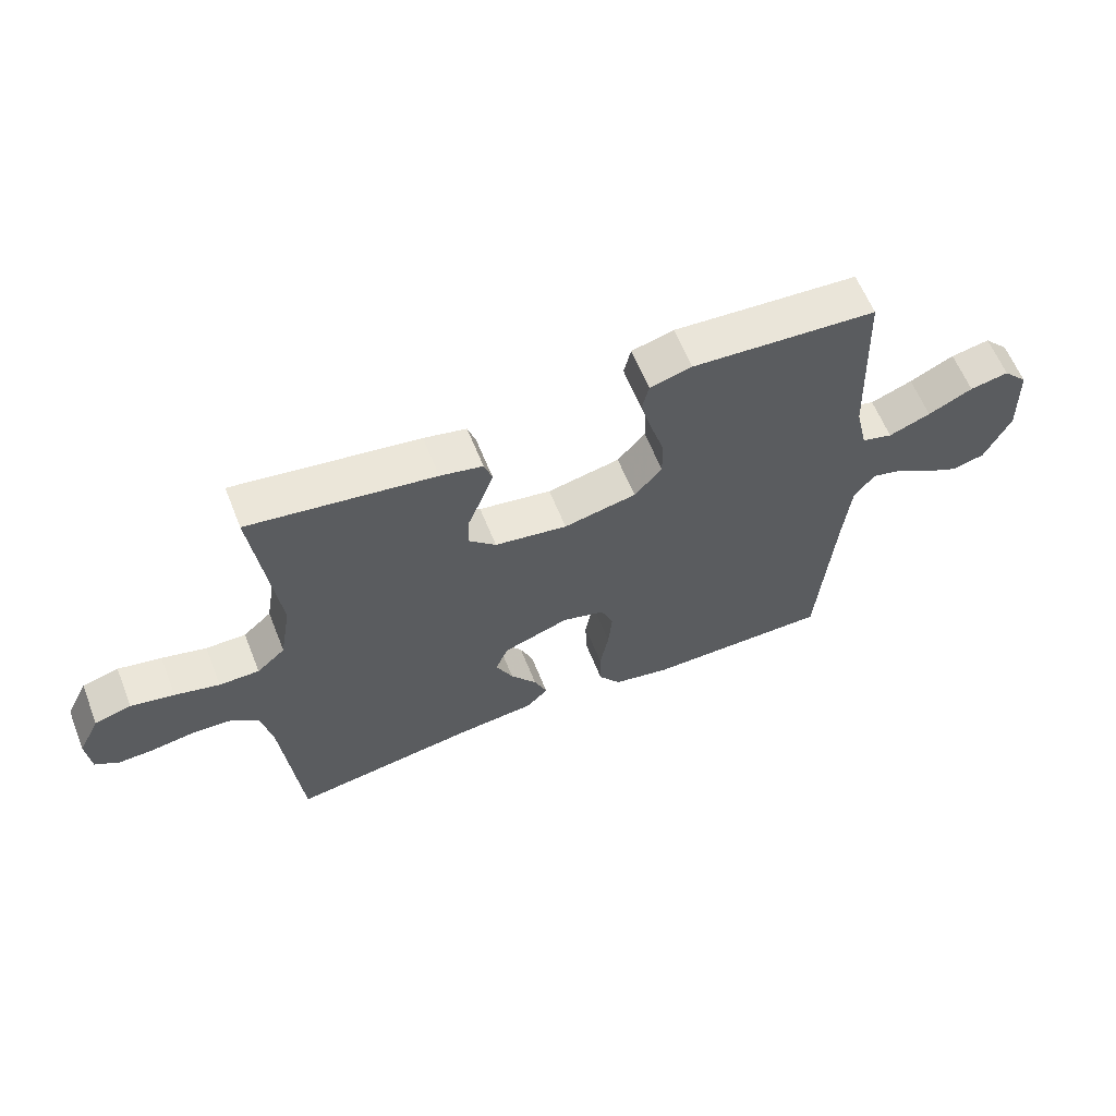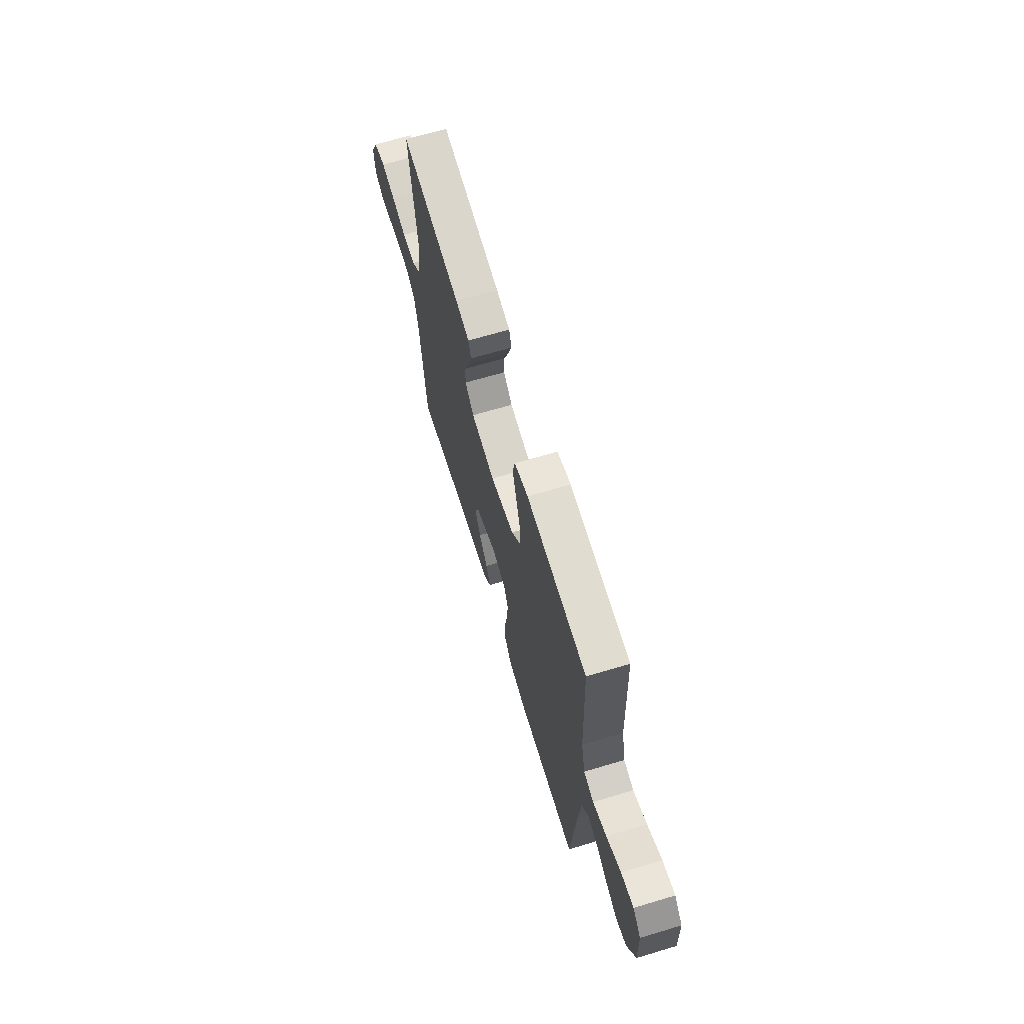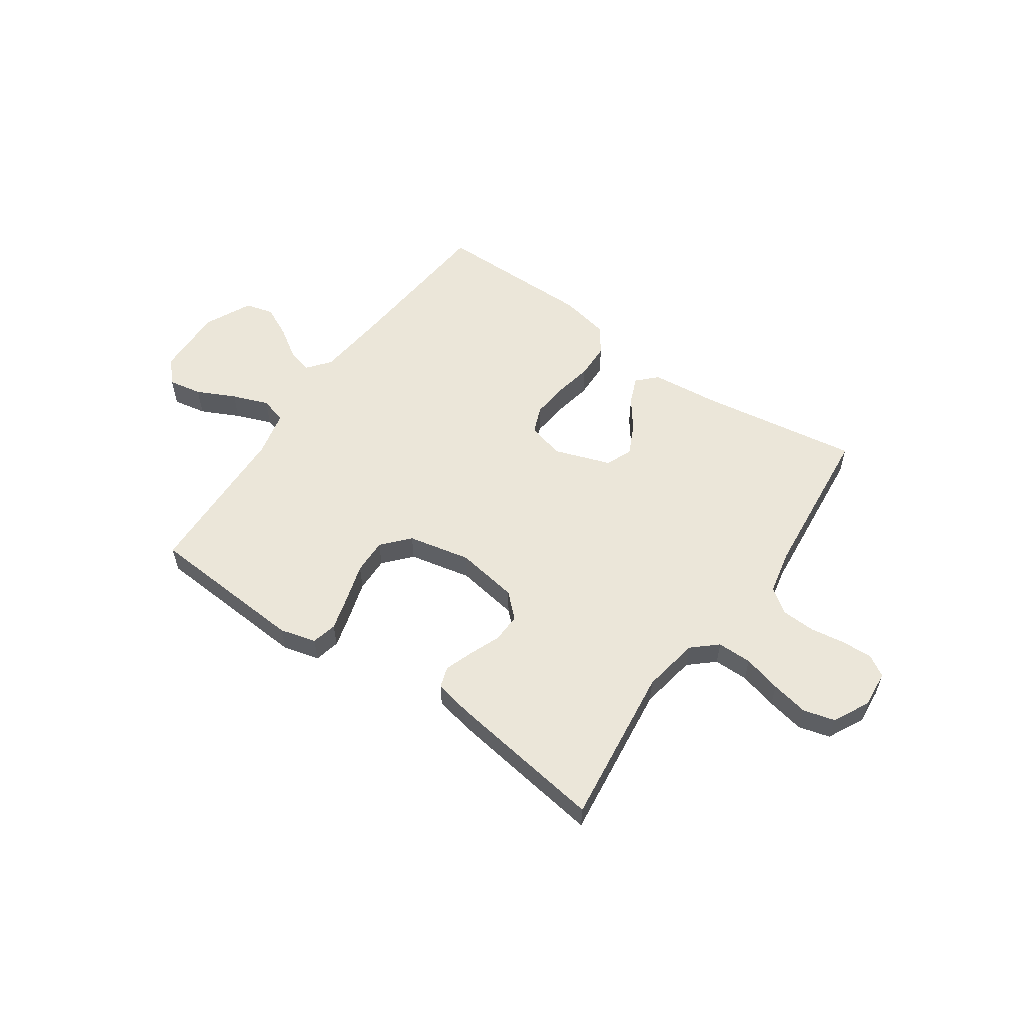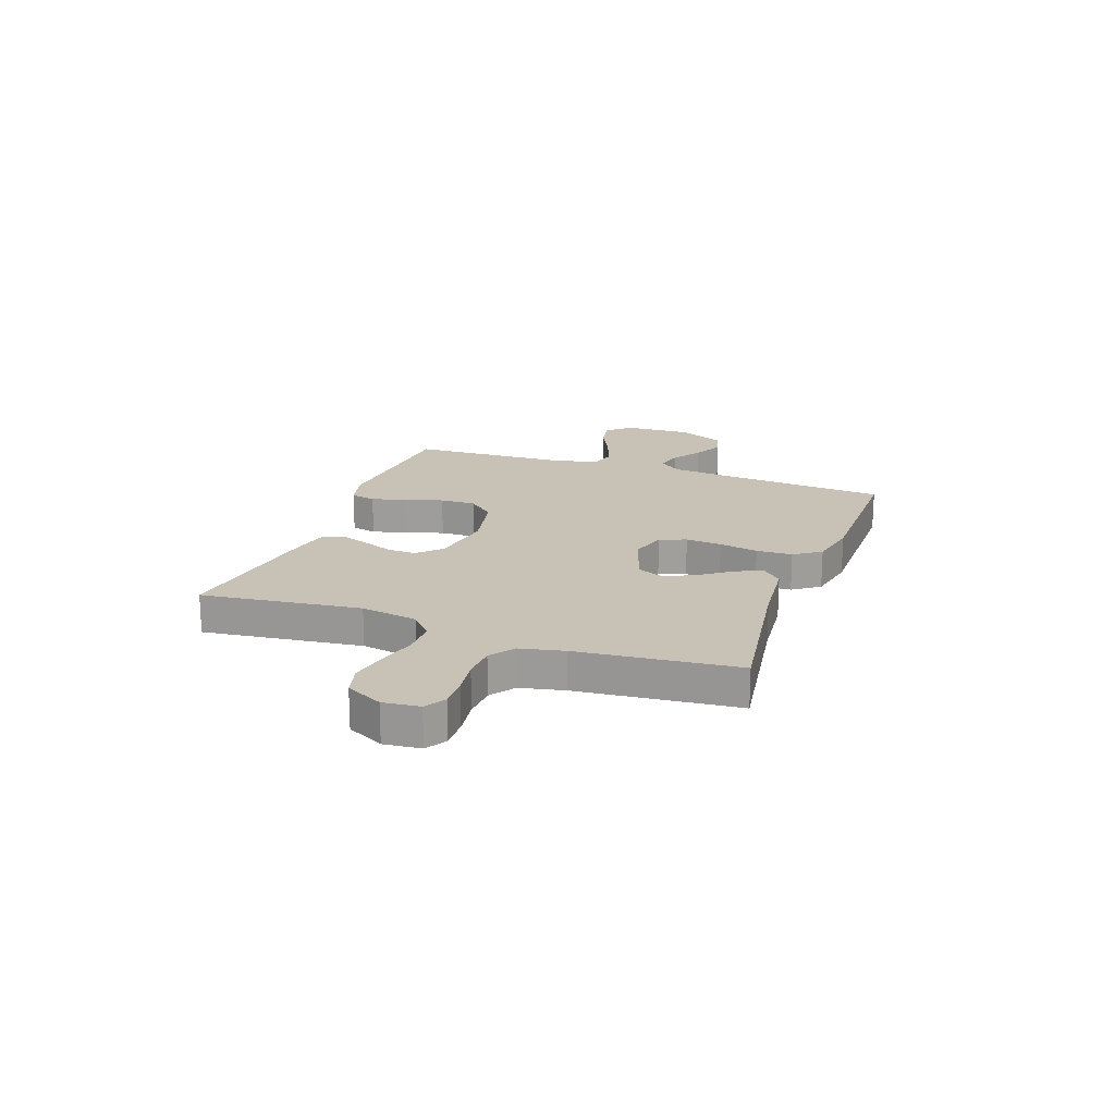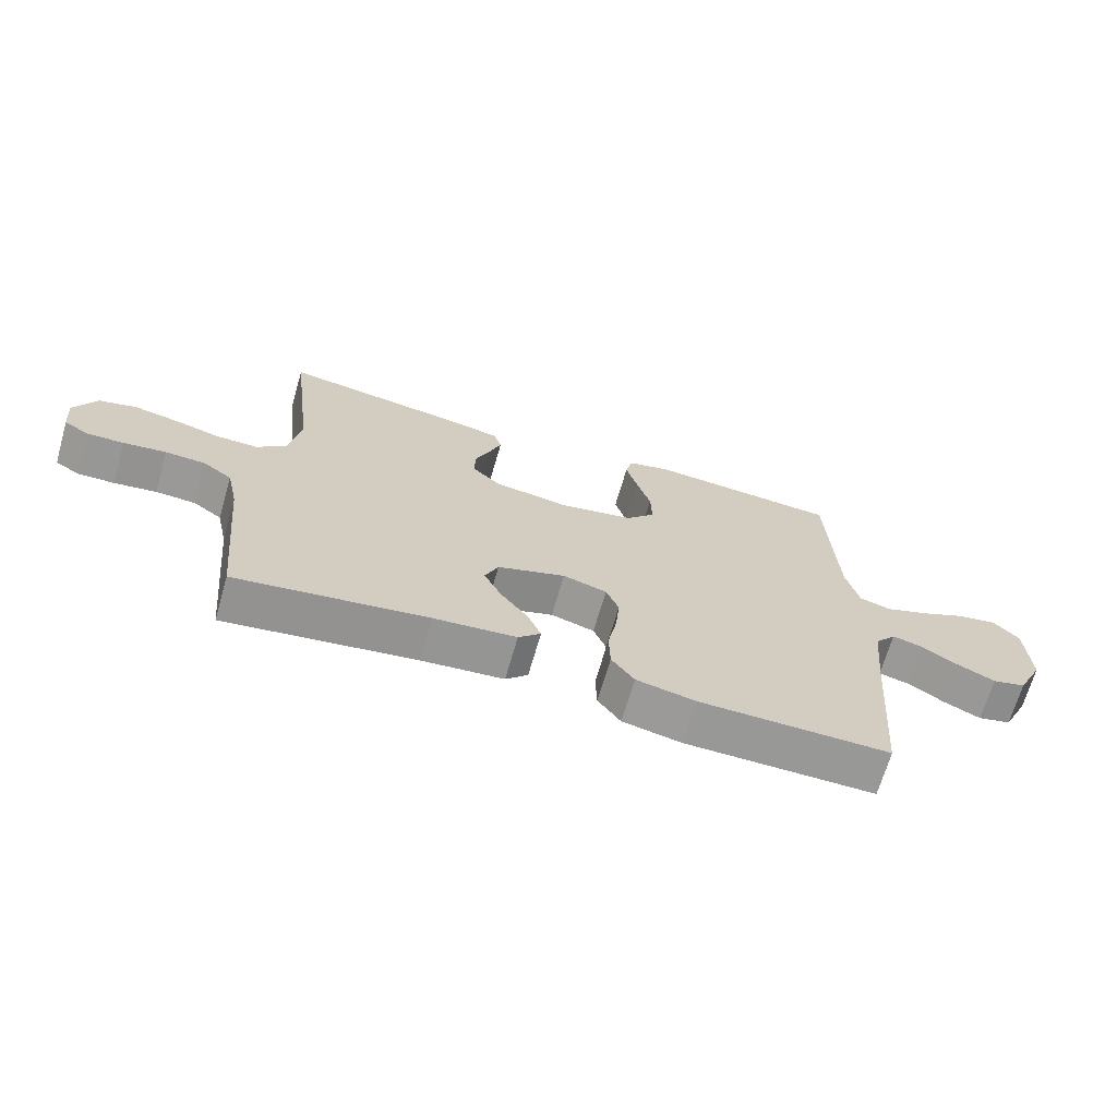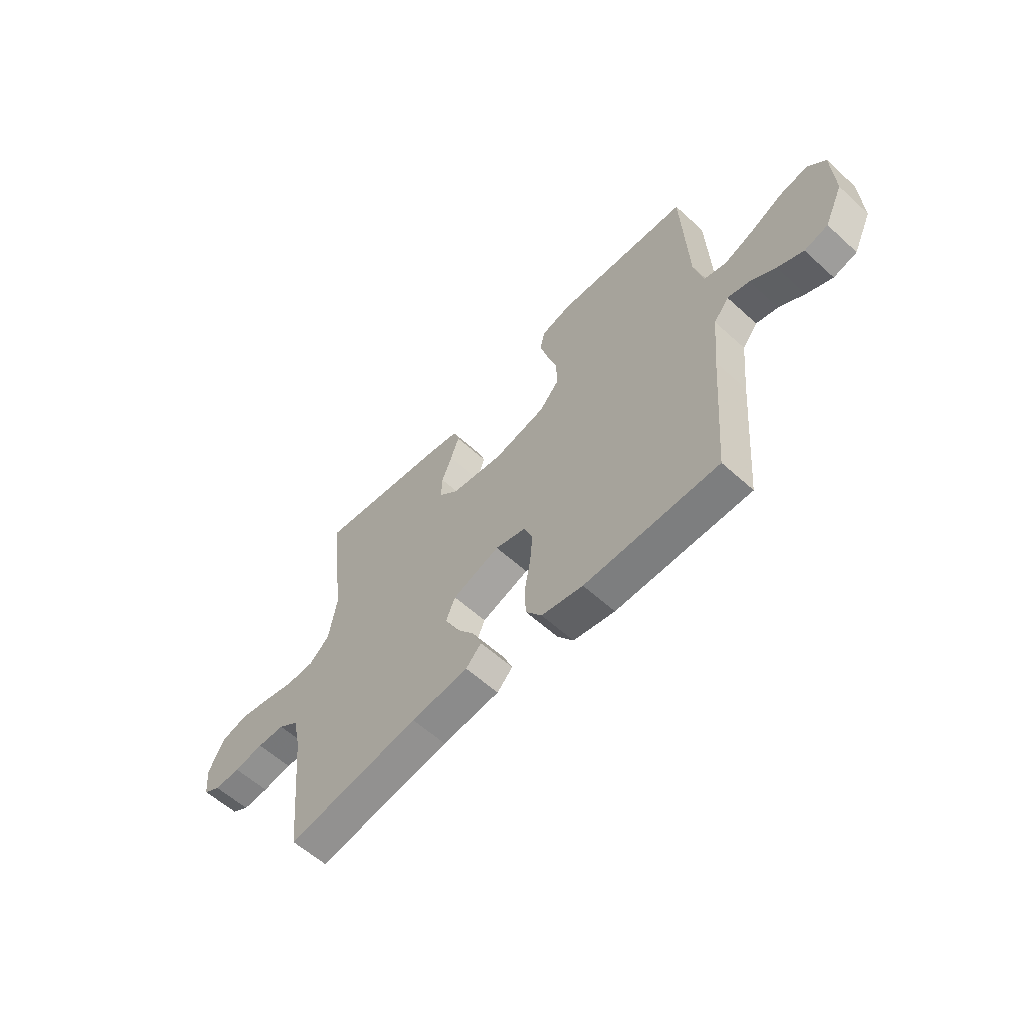
<metadata>
{"format":"obj","ext":"obj","renderer":"f3d","projection":"perspective","resolution":1024,"background":"white","views":[{"elev":61.3,"azim":158.2,"up":"+Z"},{"elev":66.0,"azim":-106.8,"up":"+Z"},{"elev":56.2,"azim":34.9,"up":"+Y"},{"elev":19.0,"azim":109.9,"up":"+Y"},{"elev":-68.5,"azim":163.8,"up":"+Z"},{"elev":-59.3,"azim":-133.0,"up":"+Z"}]}
</metadata>
<code>
v 0.5 0.07 0.5
v 0.463 0.07 0.2
v 0.481 0.07 0.093
v 0.527 0.07 0.052
v 0.592 0.07 0.052
v 0.664 0.07 0.071
v 0.734 0.07 0.085
v 0.793 0.07 0.069
v 0.828 0.07 0
v 0.821 0.07 -0.069
v 0.782 0.07 -0.093
v 0.724 0.07 -0.091
v 0.657 0.07 -0.081
v 0.594 0.07 -0.084
v 0.548 0.07 -0.117
v 0.53 0.07 -0.2
v 0.5 0.07 -0.5
v 0.2 0.07 -0.454
v 0.071 0.07 -0.441
v 0.036 0.07 -0.405
v 0.057 0.07 -0.354
v 0.1 0.07 -0.296
v 0.128 0.07 -0.238
v 0.107 0.07 -0.188
v 0 0.07 -0.151
v -0.069 0.07 -0.171
v -0.089 0.07 -0.221
v -0.083 0.07 -0.289
v -0.069 0.07 -0.363
v -0.071 0.07 -0.431
v -0.107 0.07 -0.481
v -0.2 0.07 -0.5
v -0.5 0.07 -0.5
v -0.524 0.07 -0.2
v -0.537 0.07 -0.068
v -0.571 0.07 -0.025
v -0.62 0.07 -0.038
v -0.677 0.07 -0.075
v -0.735 0.07 -0.103
v -0.788 0.07 -0.089
v -0.83 0.07 0
v -0.825 0.07 0.13
v -0.785 0.07 0.173
v -0.722 0.07 0.161
v -0.65 0.07 0.126
v -0.582 0.07 0.1
v -0.532 0.07 0.114
v -0.512 0.07 0.2
v -0.5 0.07 0.5
v -0.2 0.07 0.52
v -0.132 0.07 0.502
v -0.121 0.07 0.454
v -0.139 0.07 0.389
v -0.161 0.07 0.317
v -0.163 0.07 0.25
v -0.118 0.07 0.199
v 0 0.07 0.174
v 0.118 0.07 0.193
v 0.162 0.07 0.235
v 0.16 0.07 0.29
v 0.137 0.07 0.348
v 0.118 0.07 0.402
v 0.131 0.07 0.441
v 0.2 0.07 0.456
v 0.5 0 0.5
v 0.463 0 0.2
v 0.481 0 0.093
v 0.527 0 0.052
v 0.592 0 0.052
v 0.664 0 0.071
v 0.734 0 0.085
v 0.793 0 0.069
v 0.828 0 0
v 0.821 0 -0.069
v 0.782 0 -0.093
v 0.724 0 -0.091
v 0.657 0 -0.081
v 0.594 0 -0.084
v 0.548 0 -0.117
v 0.53 0 -0.2
v 0.5 0 -0.5
v 0.2 0 -0.454
v 0.071 0 -0.441
v 0.036 0 -0.405
v 0.057 0 -0.354
v 0.1 0 -0.296
v 0.128 0 -0.238
v 0.107 0 -0.188
v 0 0 -0.151
v -0.069 0 -0.171
v -0.089 0 -0.221
v -0.083 0 -0.289
v -0.069 0 -0.363
v -0.071 0 -0.431
v -0.107 0 -0.481
v -0.2 0 -0.5
v -0.5 0 -0.5
v -0.524 0 -0.2
v -0.537 0 -0.068
v -0.571 0 -0.025
v -0.62 0 -0.038
v -0.677 0 -0.075
v -0.735 0 -0.103
v -0.788 0 -0.089
v -0.83 0 0
v -0.825 0 0.13
v -0.785 0 0.173
v -0.722 0 0.161
v -0.65 0 0.126
v -0.582 0 0.1
v -0.532 0 0.114
v -0.512 0 0.2
v -0.5 0 0.5
v -0.2 0 0.52
v -0.132 0 0.502
v -0.121 0 0.454
v -0.139 0 0.389
v -0.161 0 0.317
v -0.163 0 0.25
v -0.118 0 0.199
v 0 0 0.174
v 0.118 0 0.193
v 0.162 0 0.235
v 0.16 0 0.29
v 0.137 0 0.348
v 0.118 0 0.402
v 0.131 0 0.441
v 0.2 0 0.456
f 63 64 1 2
f 60 61 62 63
f 60 63 2 3
f 59 60 3 4
f 58 59 4
f 57 58 4
f 56 57 4
f 51 52 53 54
f 49 50 51 54
f 48 49 54 55
f 47 48 55 56
f 42 43 44 45
f 42 45 46
f 41 42 46
f 37 38 39 40
f 37 40 41 46
f 31 32 33 34
f 31 34 35
f 28 29 30 31
f 27 28 31 35
f 26 27 35 36
f 19 20 21 22
f 18 19 22 23
f 16 17 18 23
f 15 16 23 24
f 10 11 12 13
f 10 13 14
f 9 10 14
f 8 9 14
f 5 6 7 8
f 5 8 14 15
f 46 47 56 4
f 36 37 46
f 25 26 36 46
f 24 25 46 4
f 4 5 15 24
f 66 65 128 127
f 127 126 125 124
f 67 66 127 124
f 68 67 124 123
f 68 123 122
f 68 122 121
f 68 121 120
f 118 117 116 115
f 118 115 114 113
f 119 118 113 112
f 120 119 112 111
f 109 108 107 106
f 110 109 106
f 110 106 105
f 104 103 102 101
f 110 105 104 101
f 98 97 96 95
f 99 98 95
f 95 94 93 92
f 99 95 92 91
f 100 99 91 90
f 86 85 84 83
f 87 86 83 82
f 87 82 81 80
f 88 87 80 79
f 77 76 75 74
f 78 77 74
f 78 74 73
f 78 73 72
f 72 71 70 69
f 79 78 72 69
f 68 120 111 110
f 110 101 100
f 110 100 90 89
f 68 110 89 88
f 88 79 69 68
f 1 65 66 2
f 2 66 67 3
f 3 67 68 4
f 4 68 69 5
f 5 69 70 6
f 6 70 71 7
f 7 71 72 8
f 8 72 73 9
f 9 73 74 10
f 10 74 75 11
f 11 75 76 12
f 12 76 77 13
f 13 77 78 14
f 14 78 79 15
f 15 79 80 16
f 16 80 81 17
f 17 81 82 18
f 18 82 83 19
f 19 83 84 20
f 20 84 85 21
f 21 85 86 22
f 22 86 87 23
f 23 87 88 24
f 24 88 89 25
f 25 89 90 26
f 26 90 91 27
f 27 91 92 28
f 28 92 93 29
f 29 93 94 30
f 30 94 95 31
f 31 95 96 32
f 32 96 97 33
f 33 97 98 34
f 34 98 99 35
f 35 99 100 36
f 36 100 101 37
f 37 101 102 38
f 38 102 103 39
f 39 103 104 40
f 40 104 105 41
f 41 105 106 42
f 42 106 107 43
f 43 107 108 44
f 44 108 109 45
f 45 109 110 46
f 46 110 111 47
f 47 111 112 48
f 48 112 113 49
f 49 113 114 50
f 50 114 115 51
f 51 115 116 52
f 52 116 117 53
f 53 117 118 54
f 54 118 119 55
f 55 119 120 56
f 56 120 121 57
f 57 121 122 58
f 58 122 123 59
f 59 123 124 60
f 60 124 125 61
f 61 125 126 62
f 62 126 127 63
f 63 127 128 64
f 64 128 65 1

</code>
